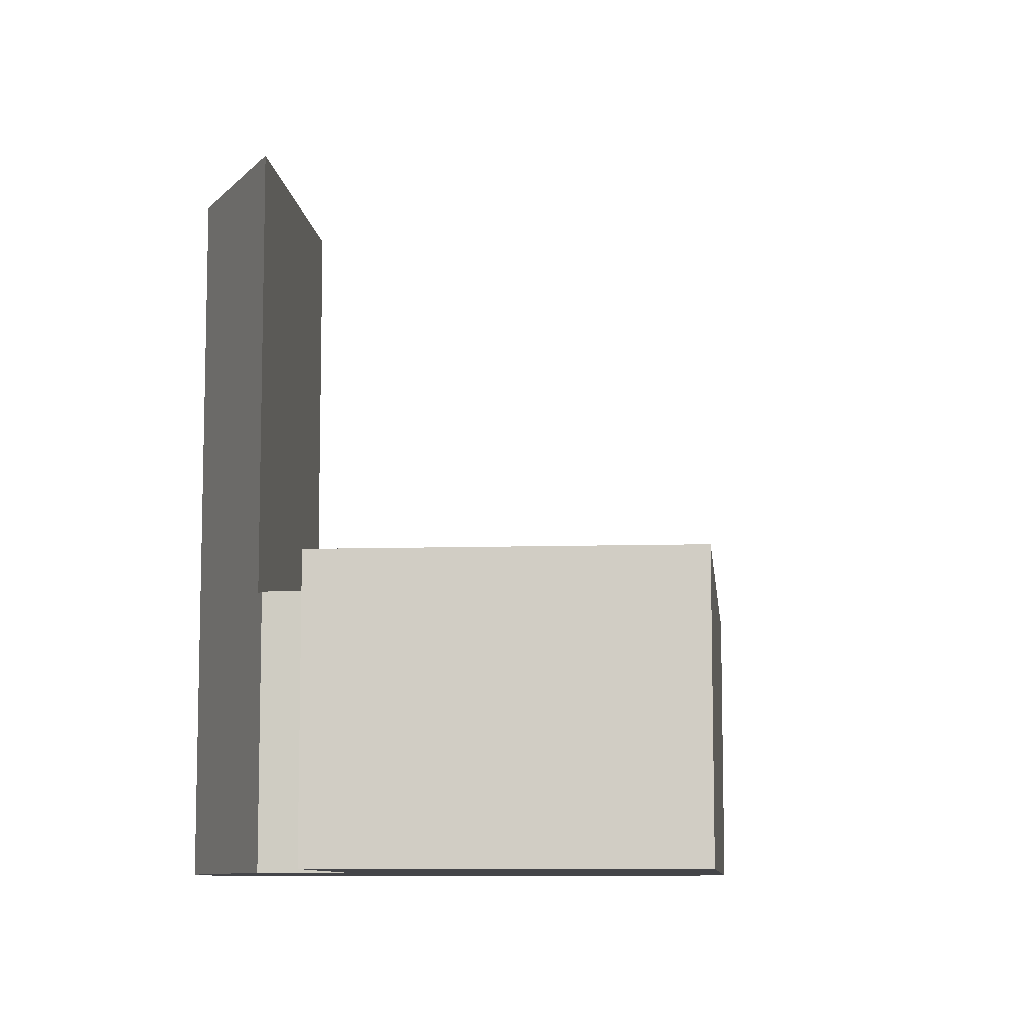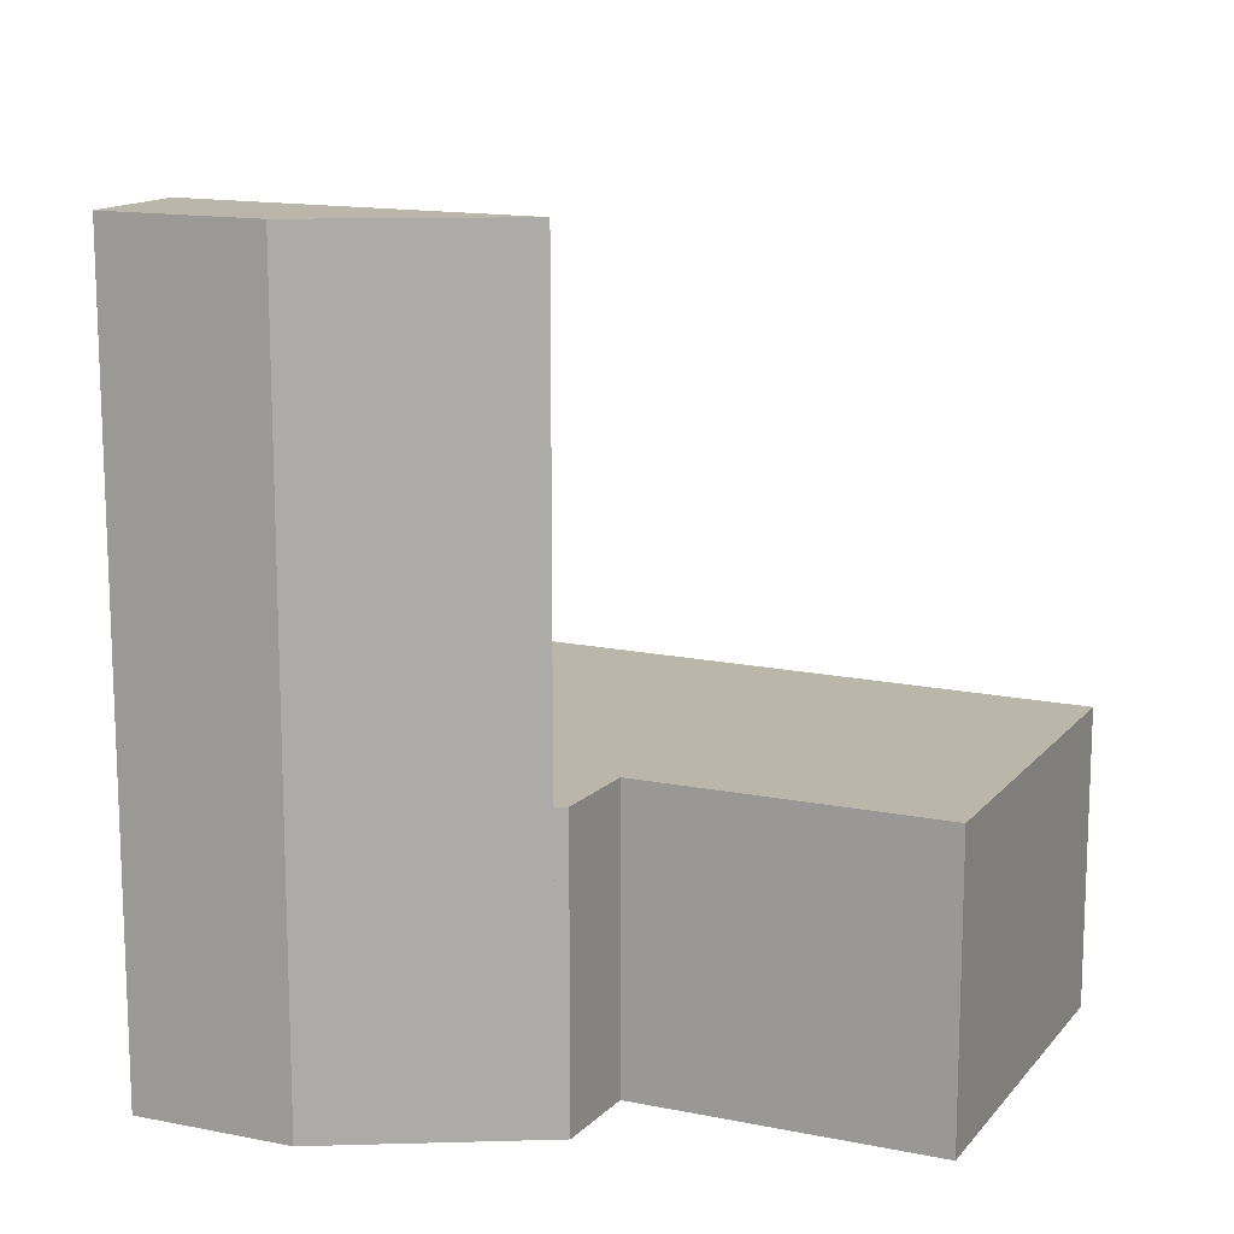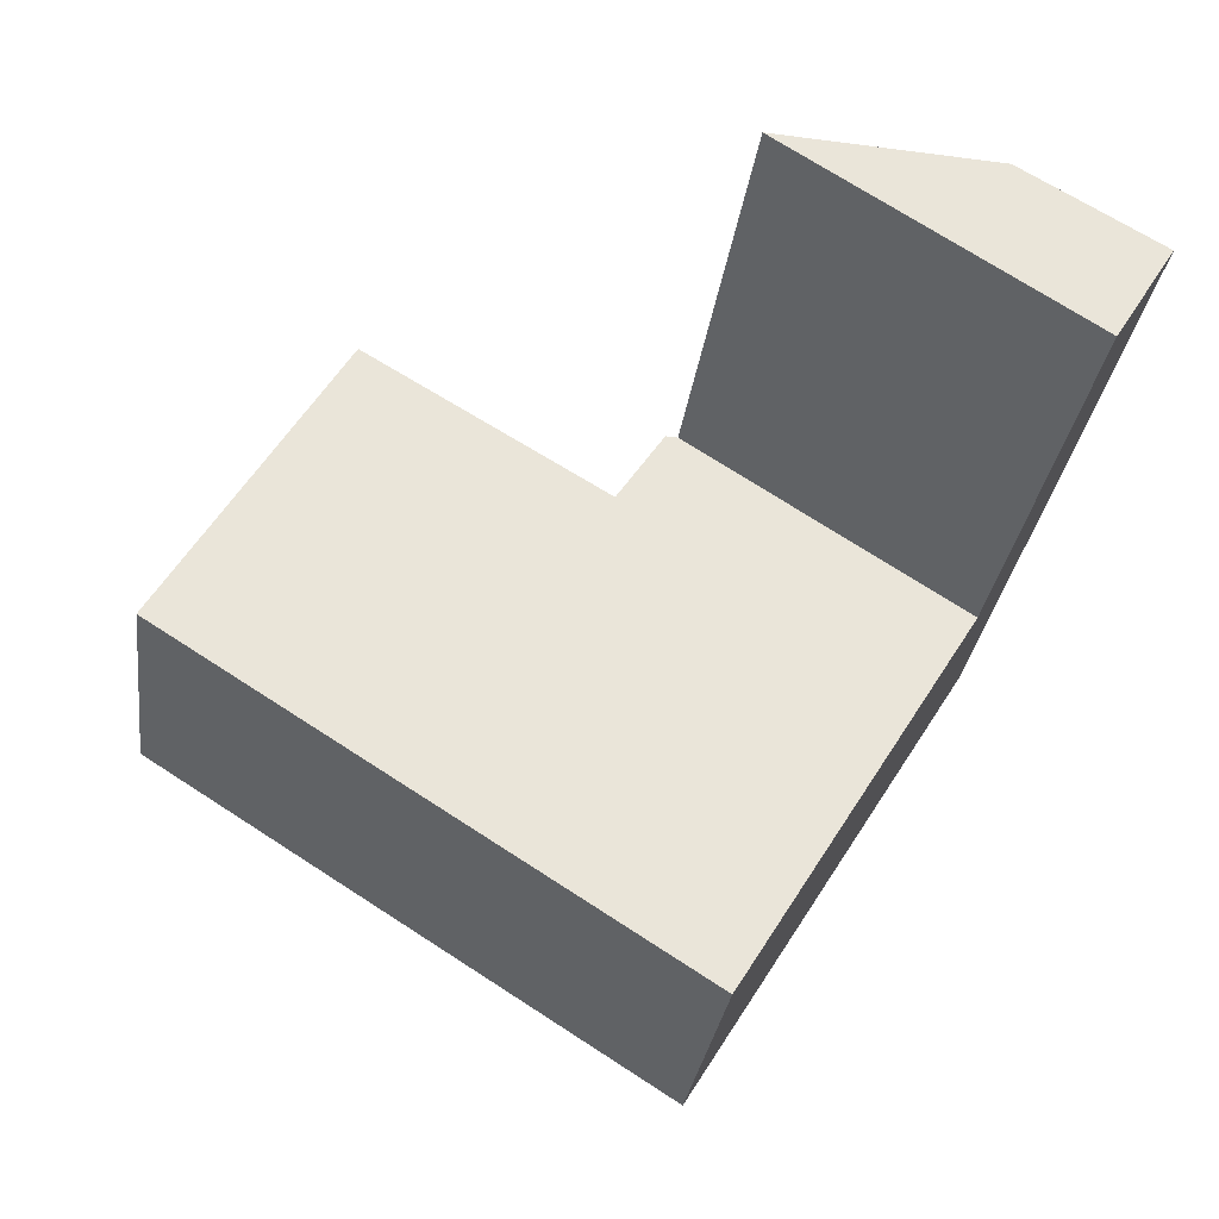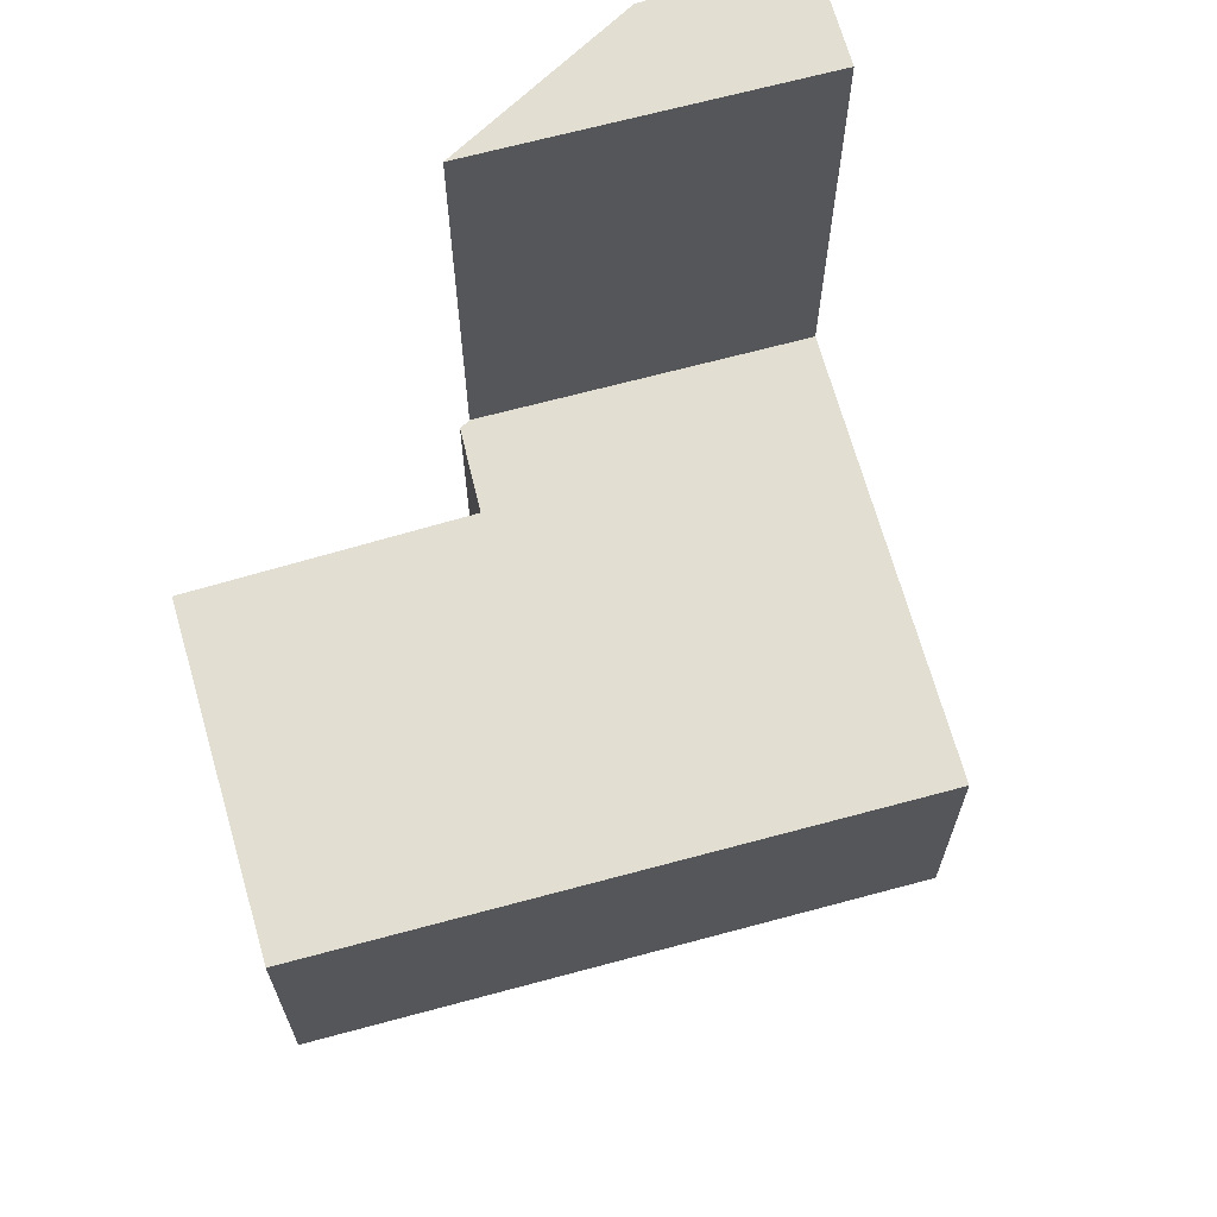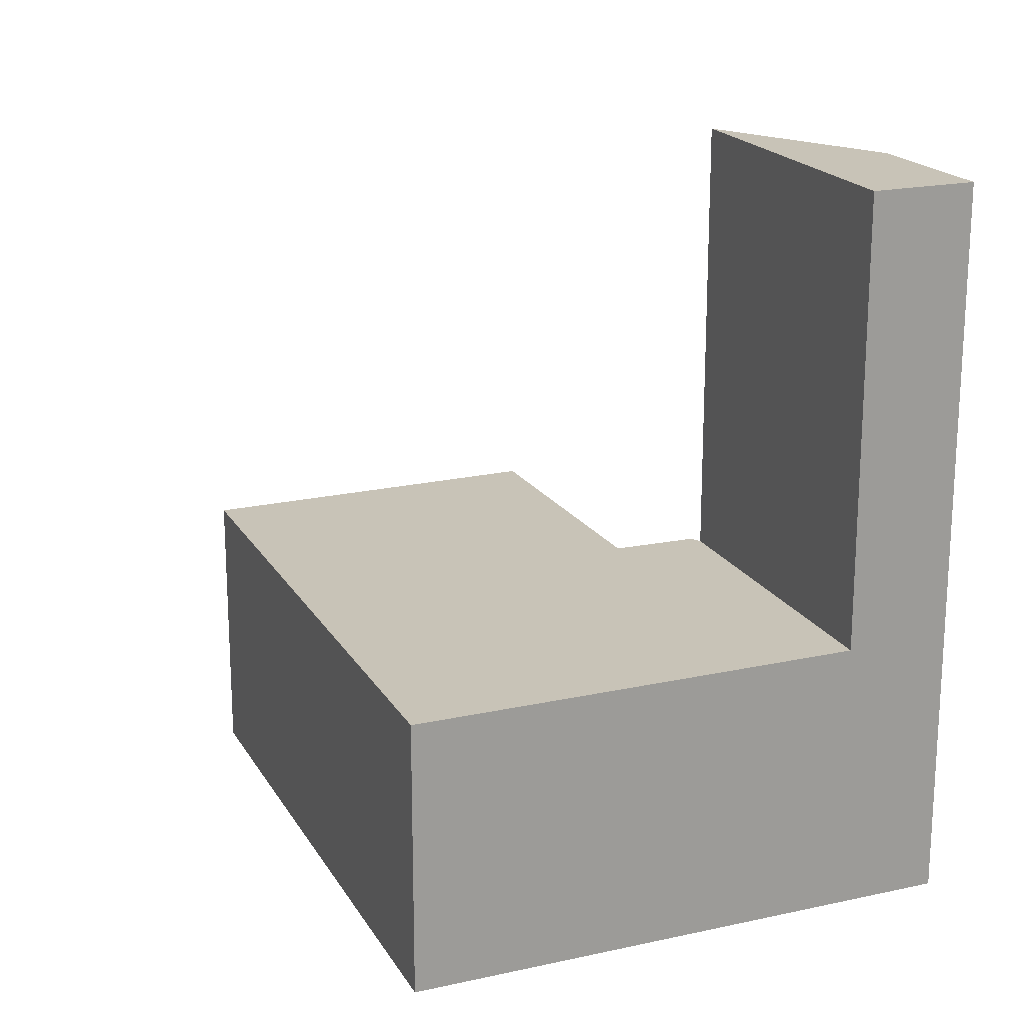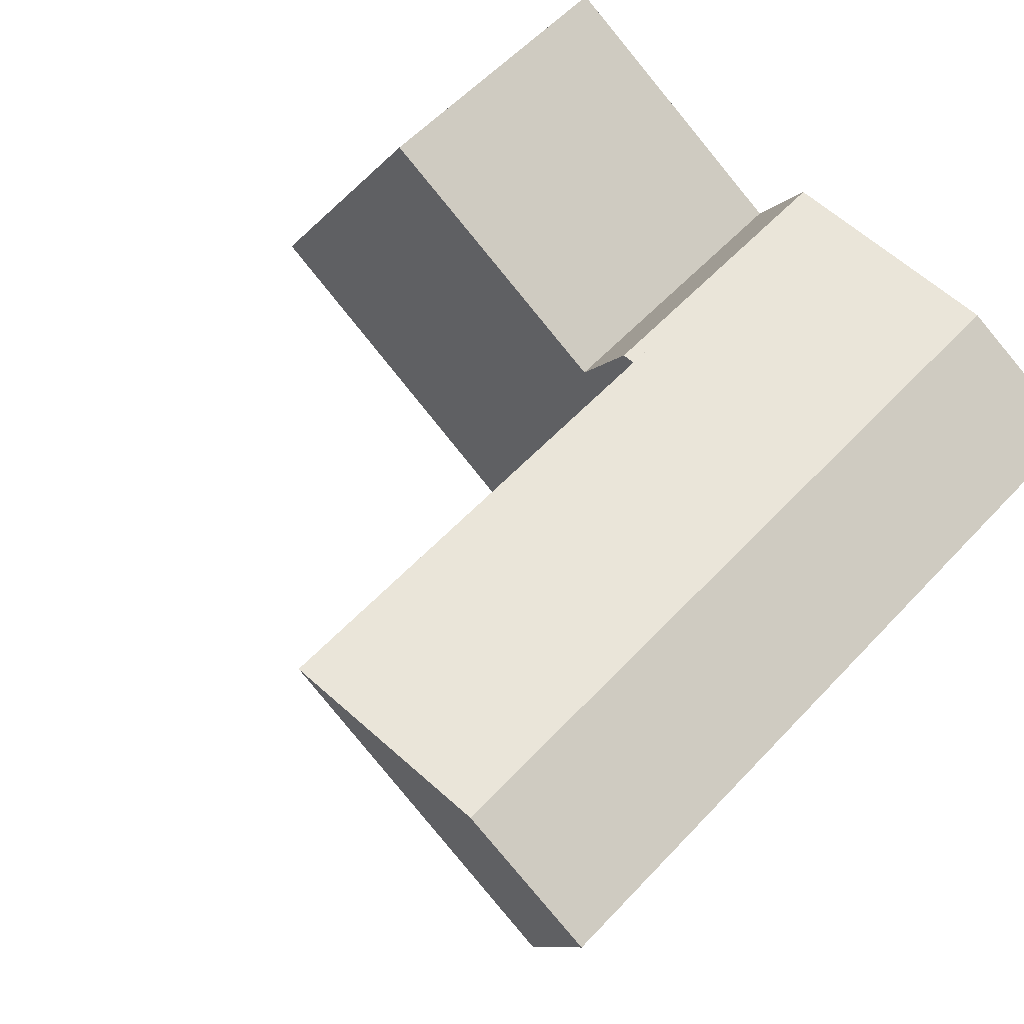
<metadata>
{"format":"obj","ext":"obj","renderer":"f3d","projection":"perspective","resolution":1024,"background":"white","views":[{"elev":-9.1,"azim":63.5,"up":"+Y"},{"elev":14.0,"azim":-6.5,"up":"+Y"},{"elev":-29.9,"azim":172.5,"up":"+Z"},{"elev":67.8,"azim":132.7,"up":"+Y"},{"elev":19.6,"azim":-144.2,"up":"+Y"},{"elev":57.3,"azim":-137.7,"up":"+Z"}]}
</metadata>
<code>
v  5.843 5.46 -9.436
v  13.31 5.46 2.15
v  16.32 5.46 -2.838
v  12.69 5.46 3.175
v  10.74 5.46 2.016
v  7.824 5.46 0.285
v  1.103 5.46 -1.781
v  6.871 5.46 1.714
v  6.633 5.46 1.702
v  7.824 -1.745e-17 0.285
v  12.69 -1.944e-16 3.175
v  10.74 -1.234e-16 2.016
v  1.103 1.091e-16 -1.781
v  6.633 -1.042e-16 1.702
v  6.871 -1.05e-16 1.714
v  16.32 1.738e-16 -2.838
v  13.31 -1.317e-16 2.15
v  5.843 5.778e-16 -9.436
v  0 14.41 8.824e-16
v  6.633 14.41 1.702
v  1.103 14.41 -1.781
v  2.555 14.41 1.489
v  0 0 0
v  2.555 -9.117e-17 1.489
g defaultobject
f 1 2 3
f 2 1 4
f 4 1 5
f 5 1 6
f 6 1 7
f 6 7 8
f 8 7 9
f 10 5 6
f 5 10 4
f 4 10 11
f 11 10 12
f 13 9 7
f 9 13 14
f 14 8 9
f 8 14 15
f 11 2 4
f 2 11 3
f 3 11 16
f 16 11 17
f 15 6 8
f 6 15 10
f 16 1 3
f 1 16 18
f 18 7 1
f 7 18 13
f 16 17 18
f 11 18 17
f 12 18 11
f 10 18 12
f 15 18 10
f 14 18 15
f 13 18 14
f 19 20 21
f 20 19 22
f 23 22 19
f 22 23 24
f 24 20 22
f 20 24 14
f 14 21 20
f 21 14 13
f 13 19 21
f 19 13 23
f 13 24 23
f 24 13 14

</code>
